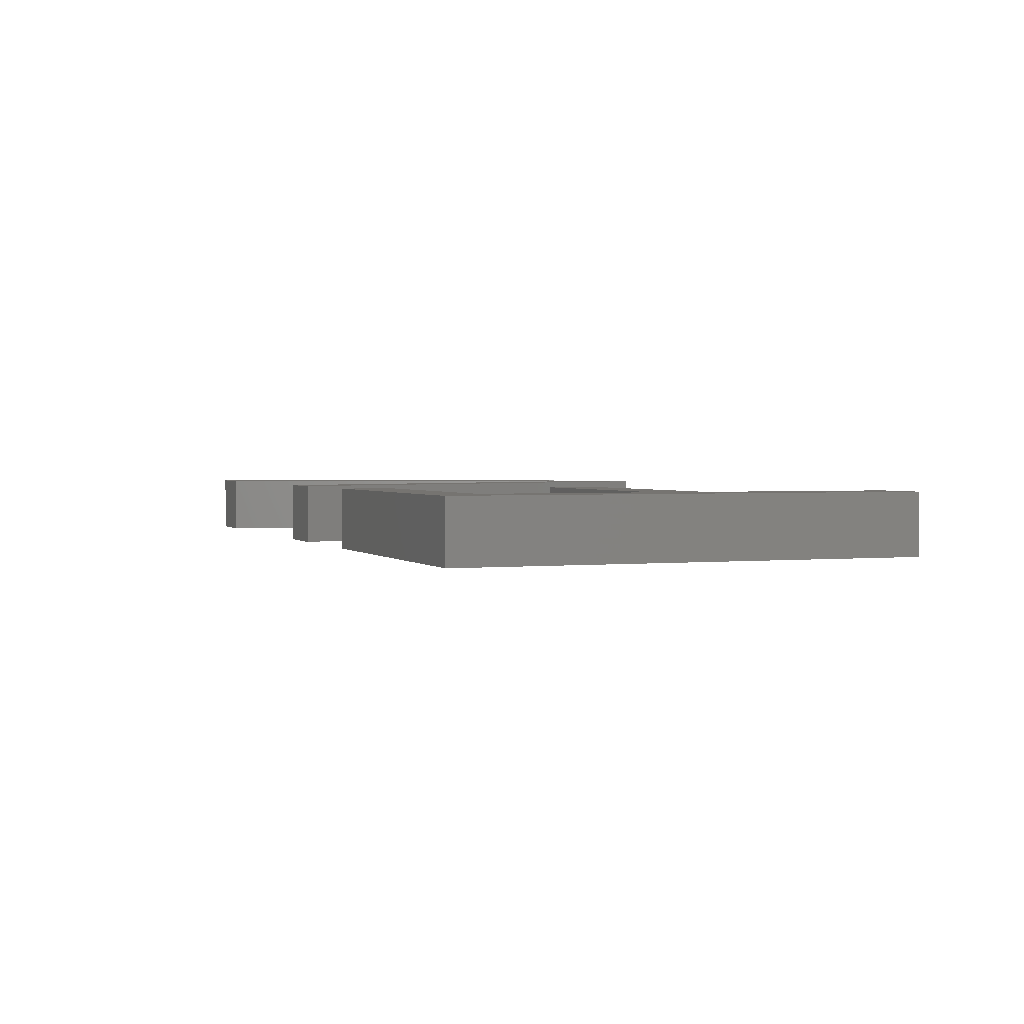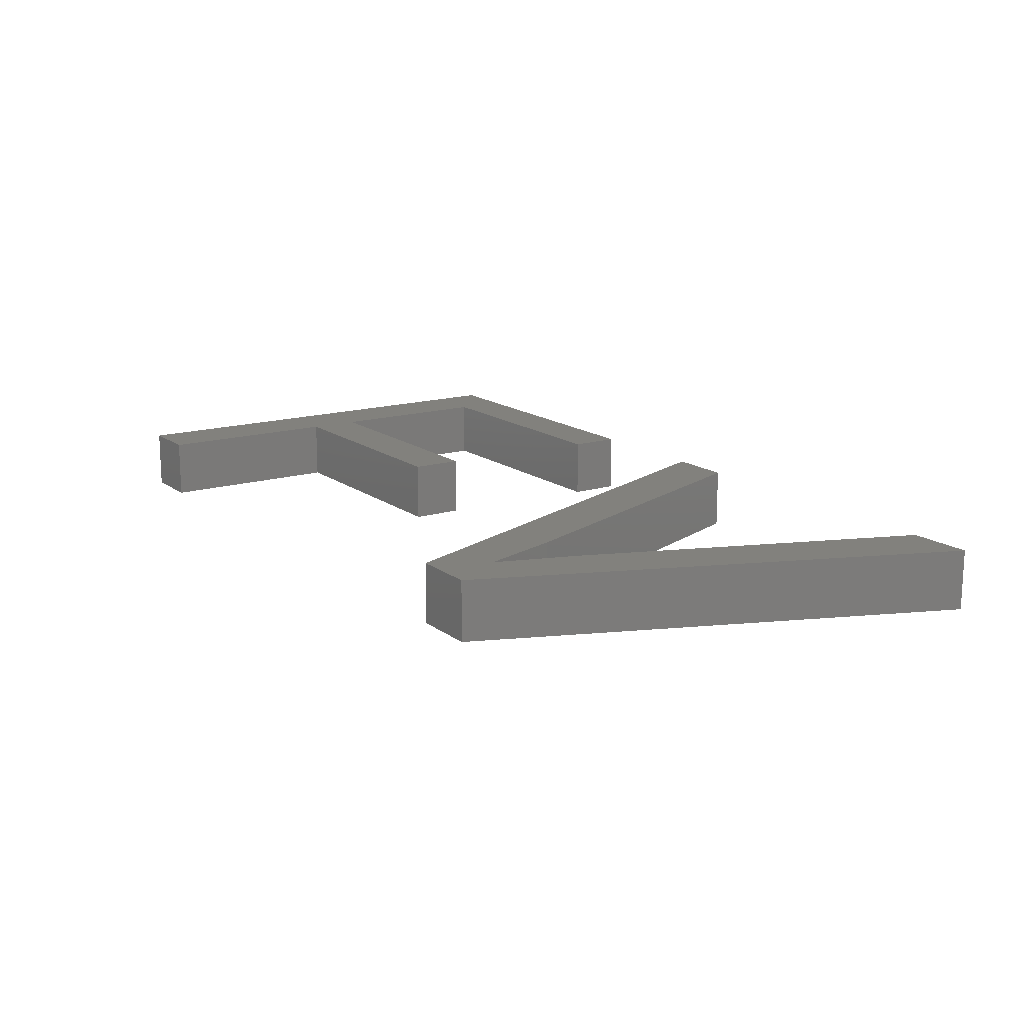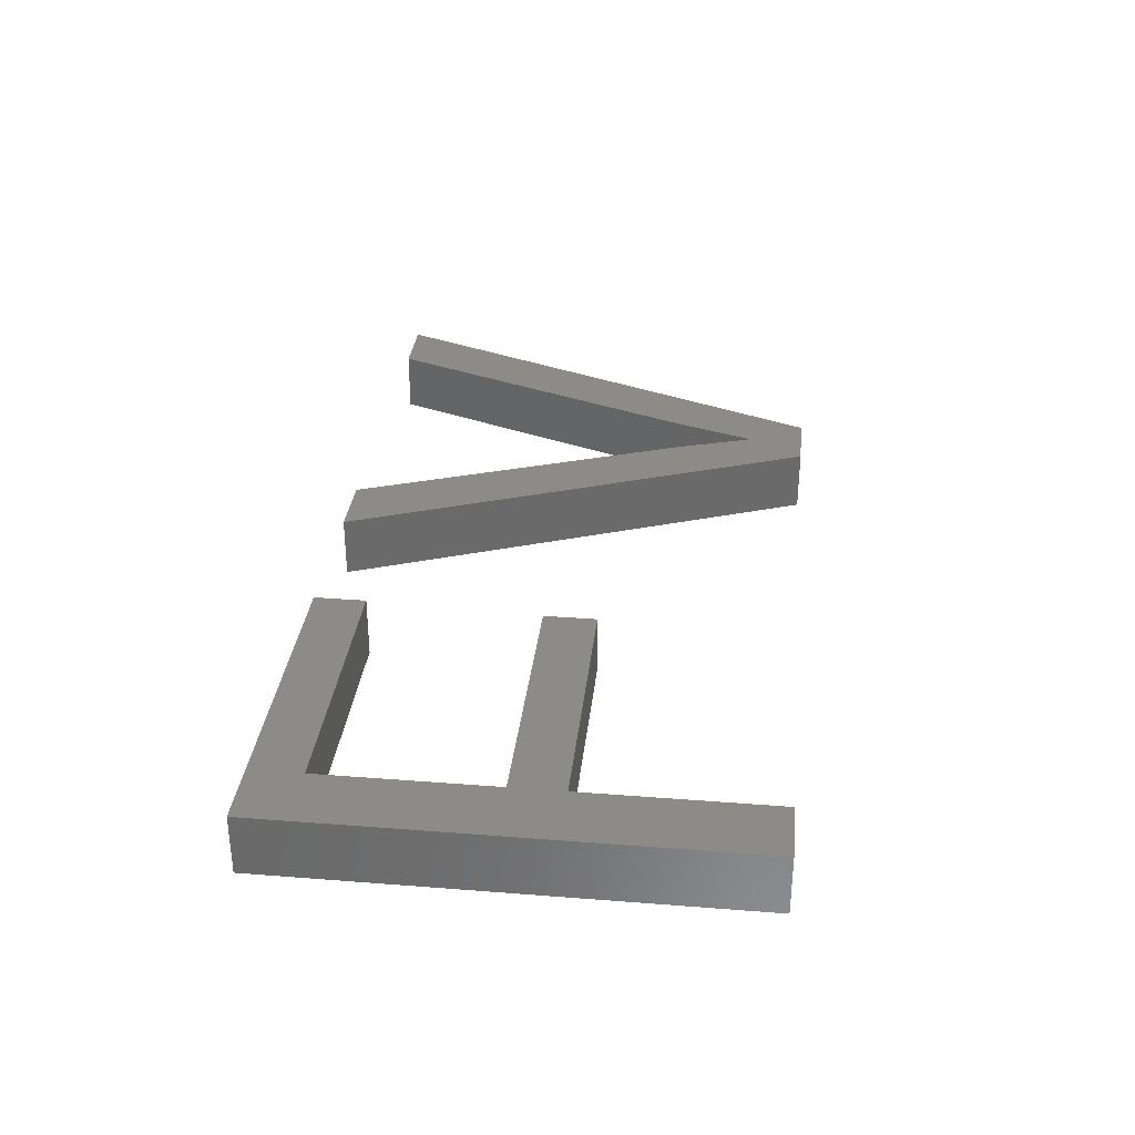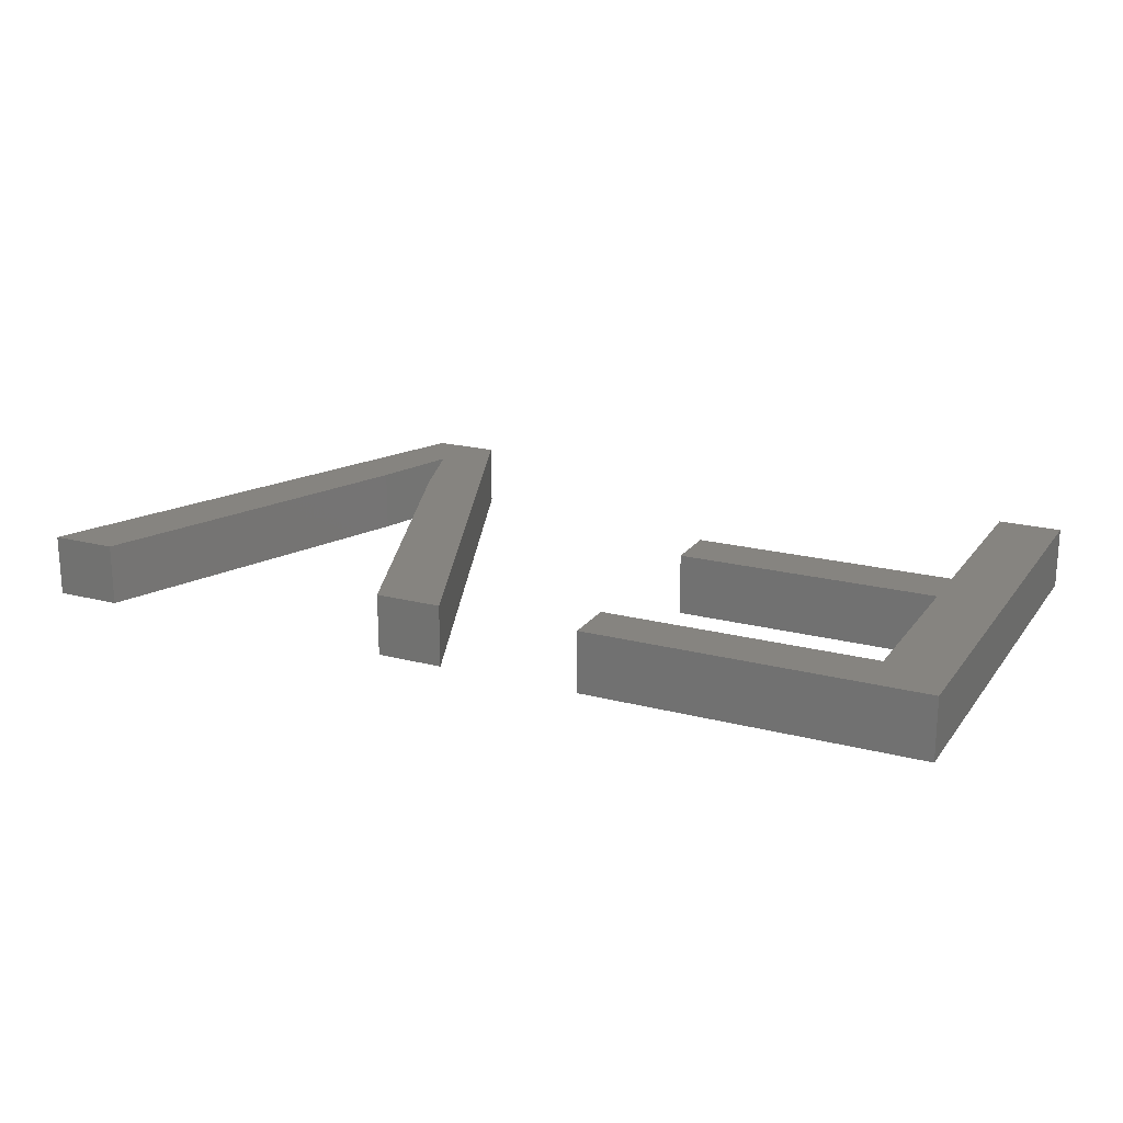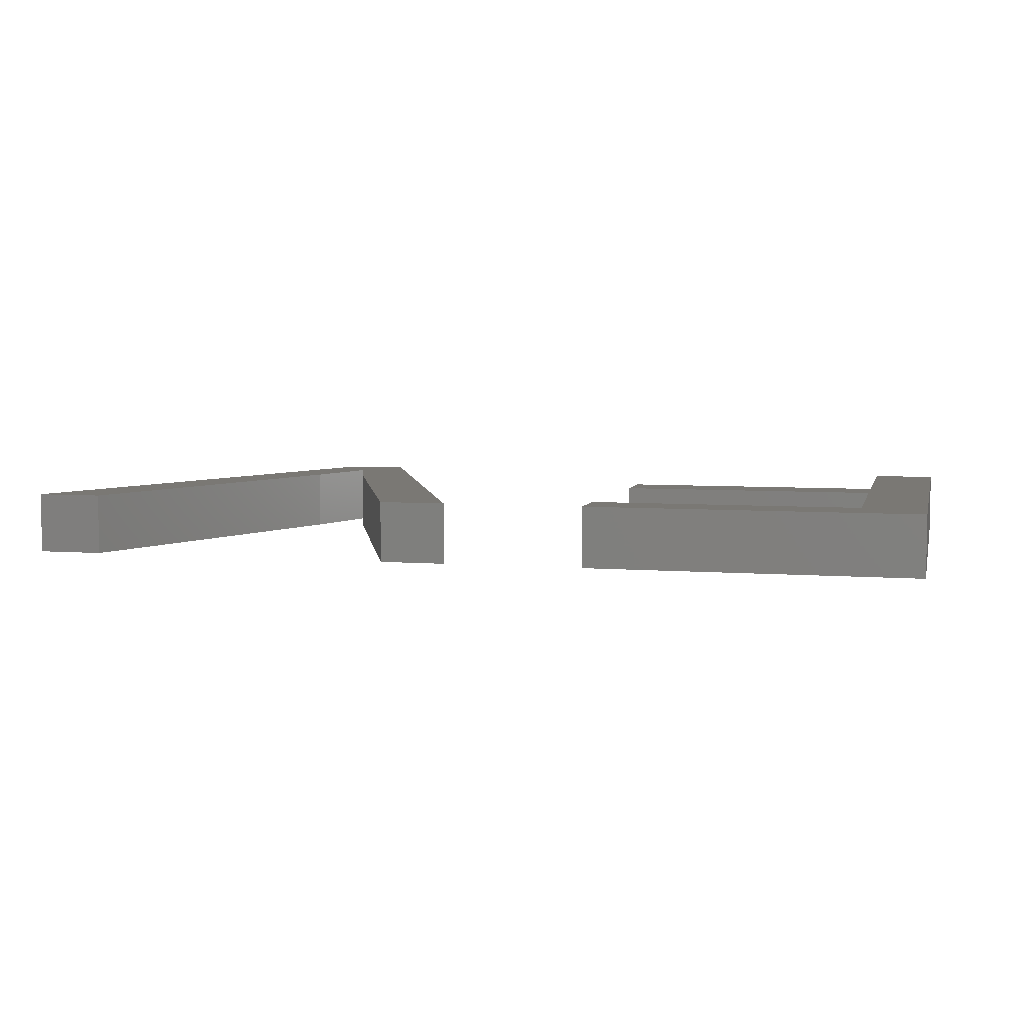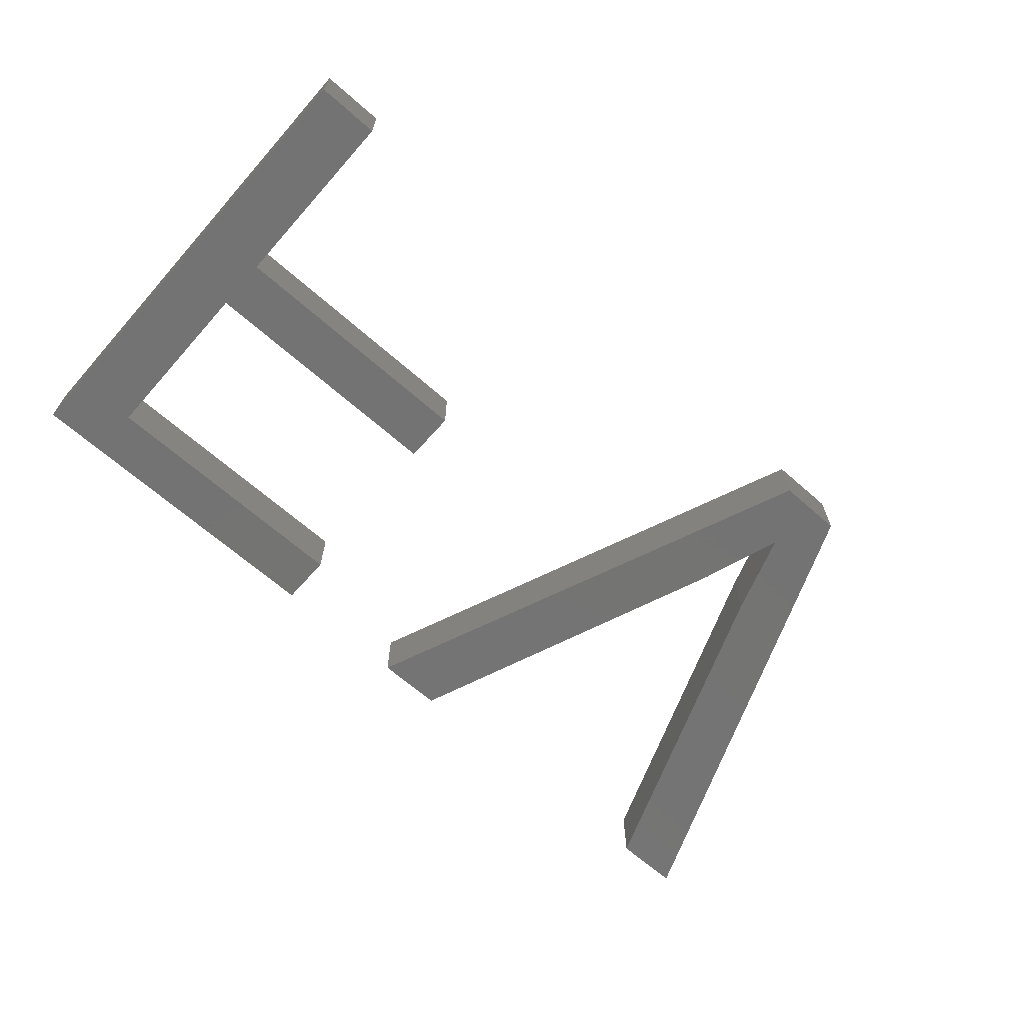
<metadata>
{"format":"stl","ext":"stl","renderer":"f3d","projection":"perspective","resolution":1024,"background":"white","views":[{"elev":1.9,"azim":-110.7,"up":"+Z"},{"elev":15.3,"azim":56.7,"up":"+Z"},{"elev":32.5,"azim":-83.8,"up":"+Z"},{"elev":20.0,"azim":-154.3,"up":"+Z"},{"elev":5.6,"azim":-166.3,"up":"+Z"},{"elev":-65.9,"azim":-41.5,"up":"+Z"}]}
</metadata>
<code>
# stl→obj: 38 verts, 68 faces
v 20.42 11.22 2
v 11.89 12.94 2
v 20.42 12.94 2
v 11.89 11.22 2
v 9.822 5 2
v 37.73 20.3 2
v 39.91 20.3 2
v 33.53 9.525 2
v 9.822 20.3 2
v 11.89 18.6 2
v 33.69 5 2
v 32.63 6.822 2
v 20.68 18.6 2
v 20.68 20.3 2
v 11.89 5 2
v 31.54 5 2
v 31.72 9.525 2
v 27.5 20.3 2
v 25.32 20.3 2
v 20.42 12.94 4
v 11.89 12.94 4
v 20.42 11.22 4
v 11.89 11.22 4
v 9.822 5 4
v 33.53 9.525 4
v 39.91 20.3 4
v 37.73 20.3 4
v 9.822 20.3 4
v 11.89 18.6 4
v 32.63 6.822 4
v 33.69 5 4
v 20.68 20.3 4
v 20.68 18.6 4
v 11.89 5 4
v 31.54 5 4
v 31.72 9.525 4
v 25.32 20.3 4
v 27.5 20.3 4
f 1 2 3
f 1 4 2
f 2 4 5
f 6 7 8
f 2 5 9
f 10 2 9
f 8 11 12
f 13 10 14
f 7 11 8
f 14 10 9
f 4 15 5
f 12 11 16
f 12 16 17
f 18 17 19
f 17 16 19
f 20 21 22
f 21 23 22
f 24 23 21
f 25 26 27
f 28 24 21
f 28 21 29
f 30 31 25
f 32 29 33
f 25 31 26
f 28 29 32
f 24 34 23
f 35 31 30
f 36 35 30
f 37 36 38
f 37 35 36
f 1 23 4
f 1 22 23
f 3 22 1
f 3 20 22
f 2 20 3
f 2 21 20
f 10 21 2
f 10 29 21
f 13 29 10
f 13 33 29
f 14 33 13
f 14 32 33
f 9 32 14
f 9 28 32
f 5 28 9
f 5 24 28
f 15 24 5
f 15 34 24
f 4 34 15
f 4 23 34
f 6 26 7
f 6 27 26
f 8 27 6
f 8 25 27
f 12 25 8
f 12 30 25
f 17 30 12
f 17 36 30
f 18 36 17
f 18 38 36
f 19 38 18
f 19 37 38
f 16 37 19
f 16 35 37
f 11 35 16
f 11 31 35
f 7 31 11
f 7 26 31

</code>
